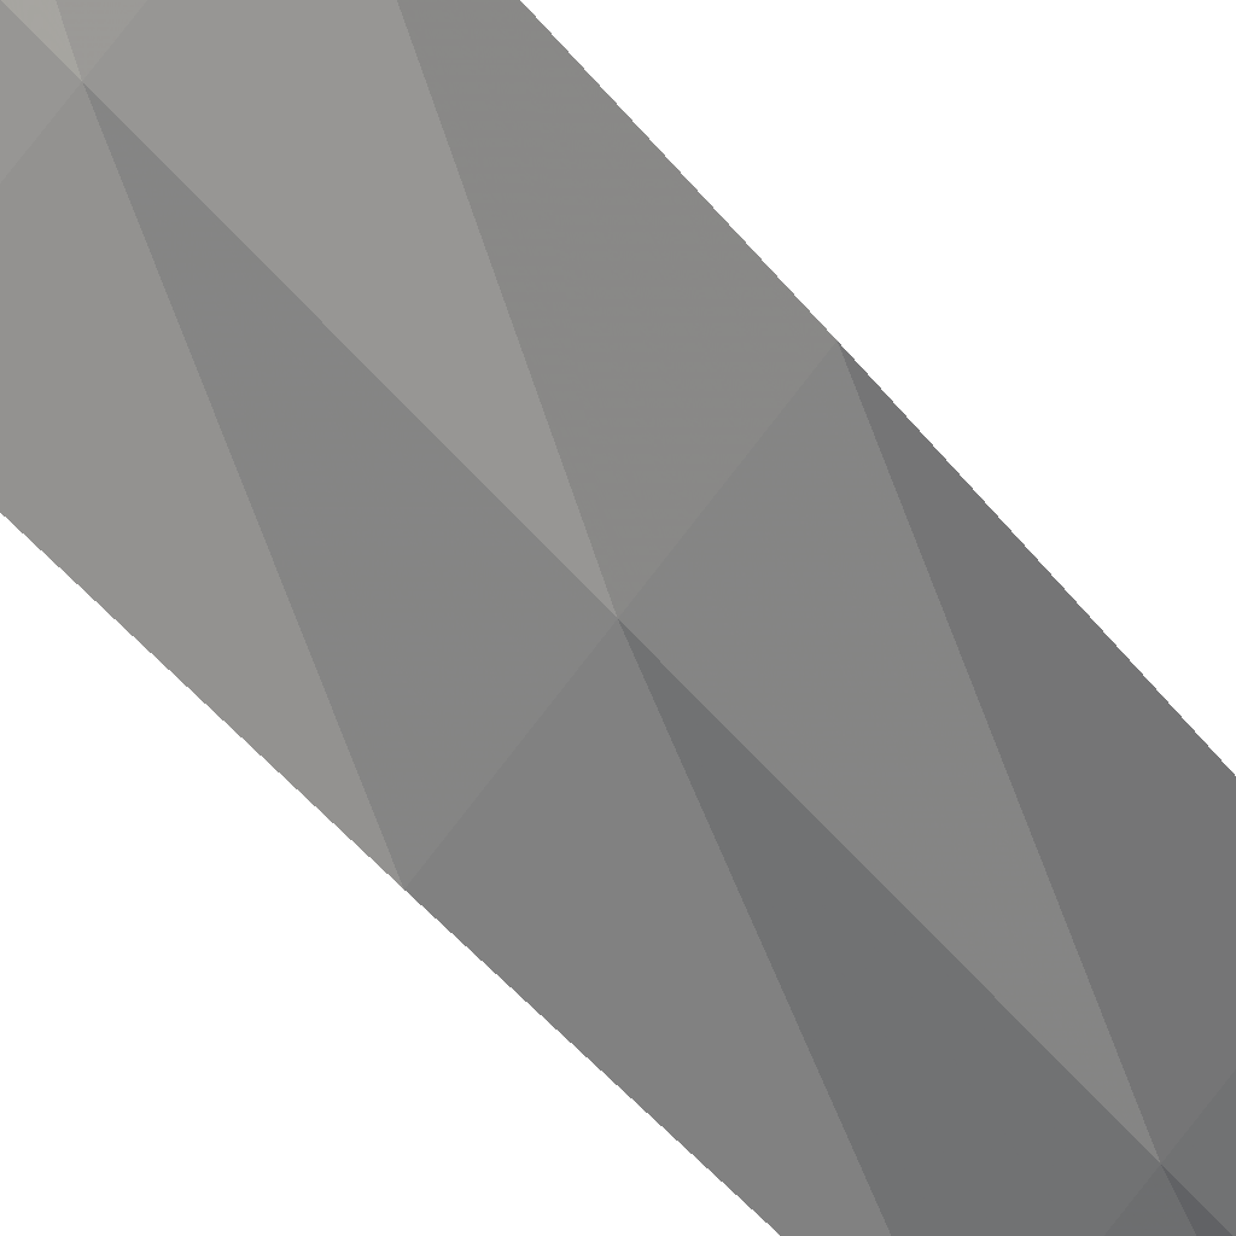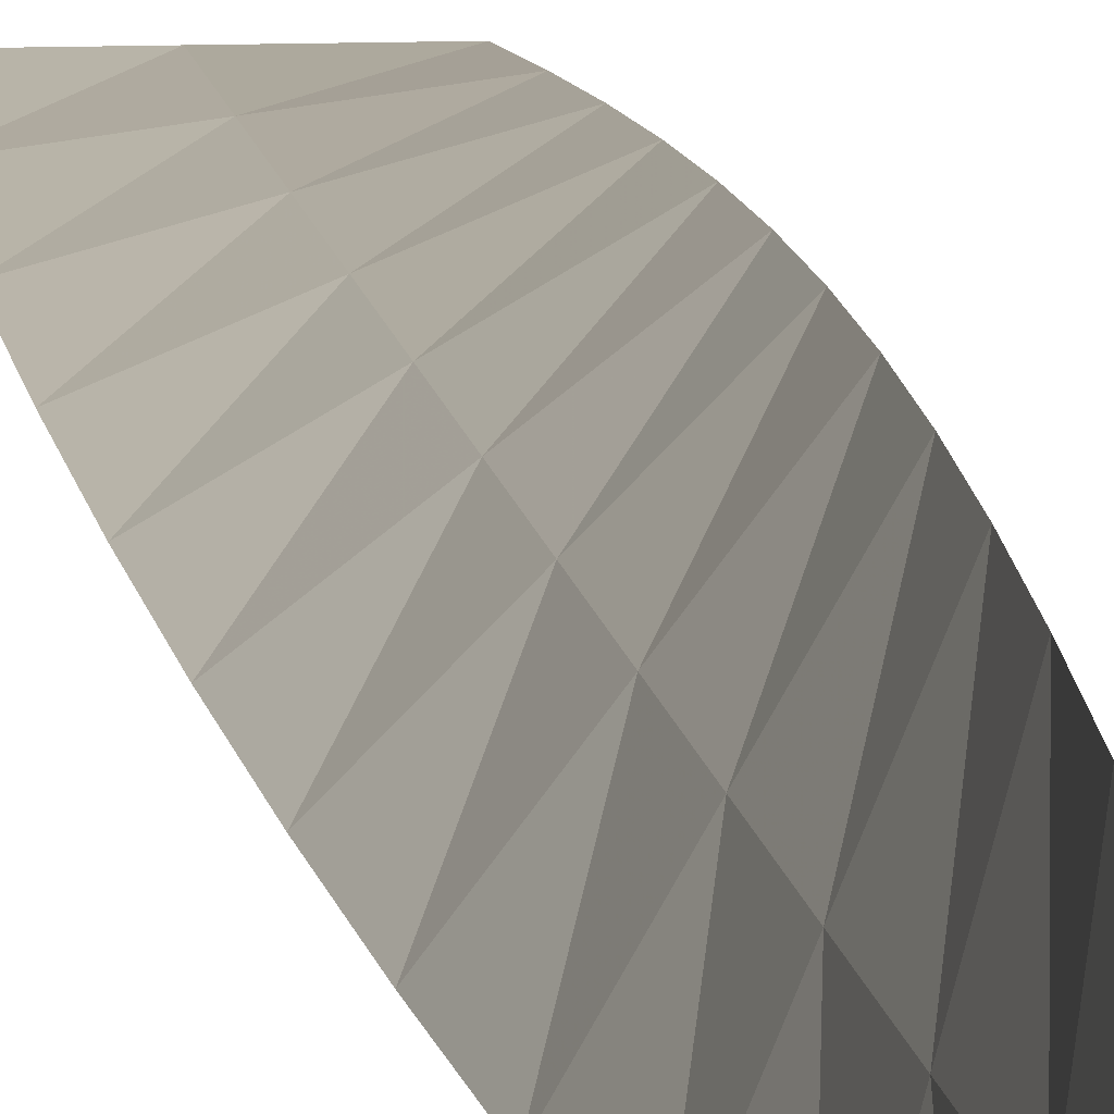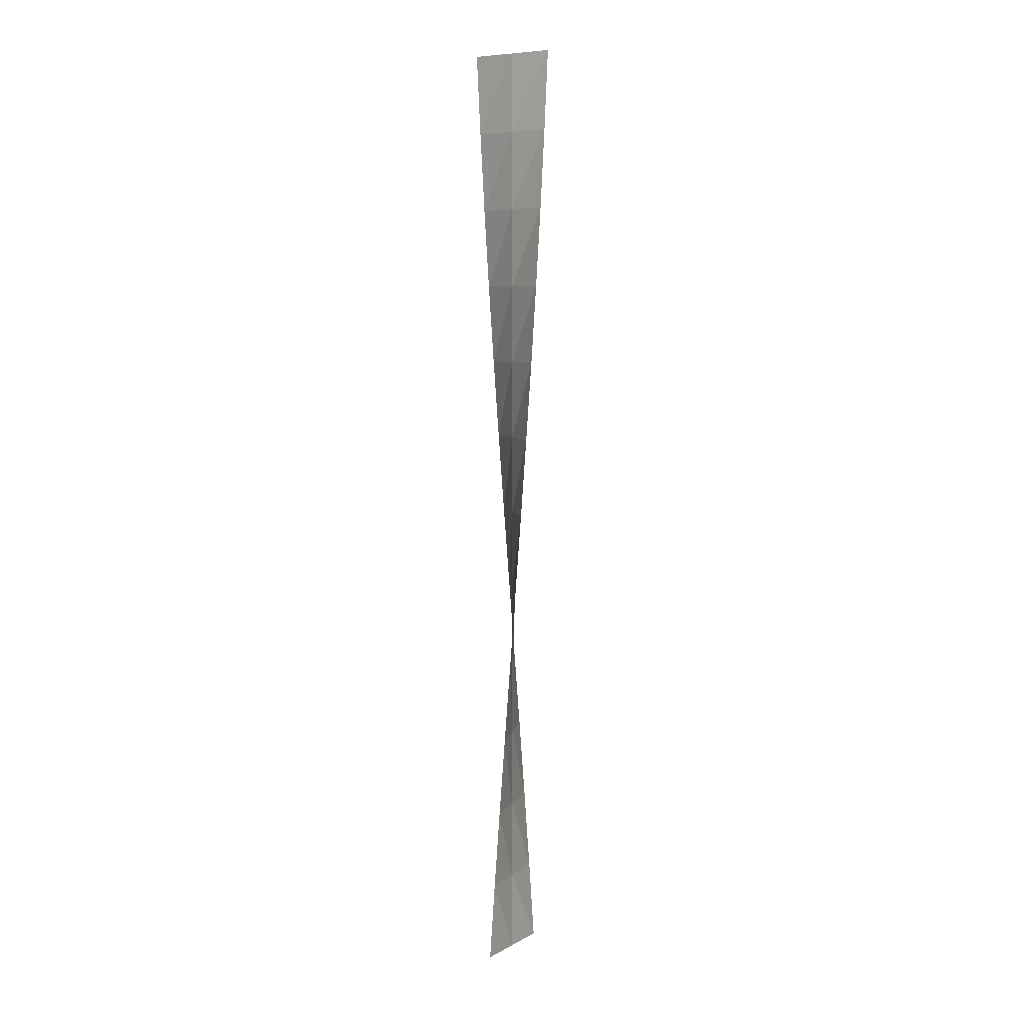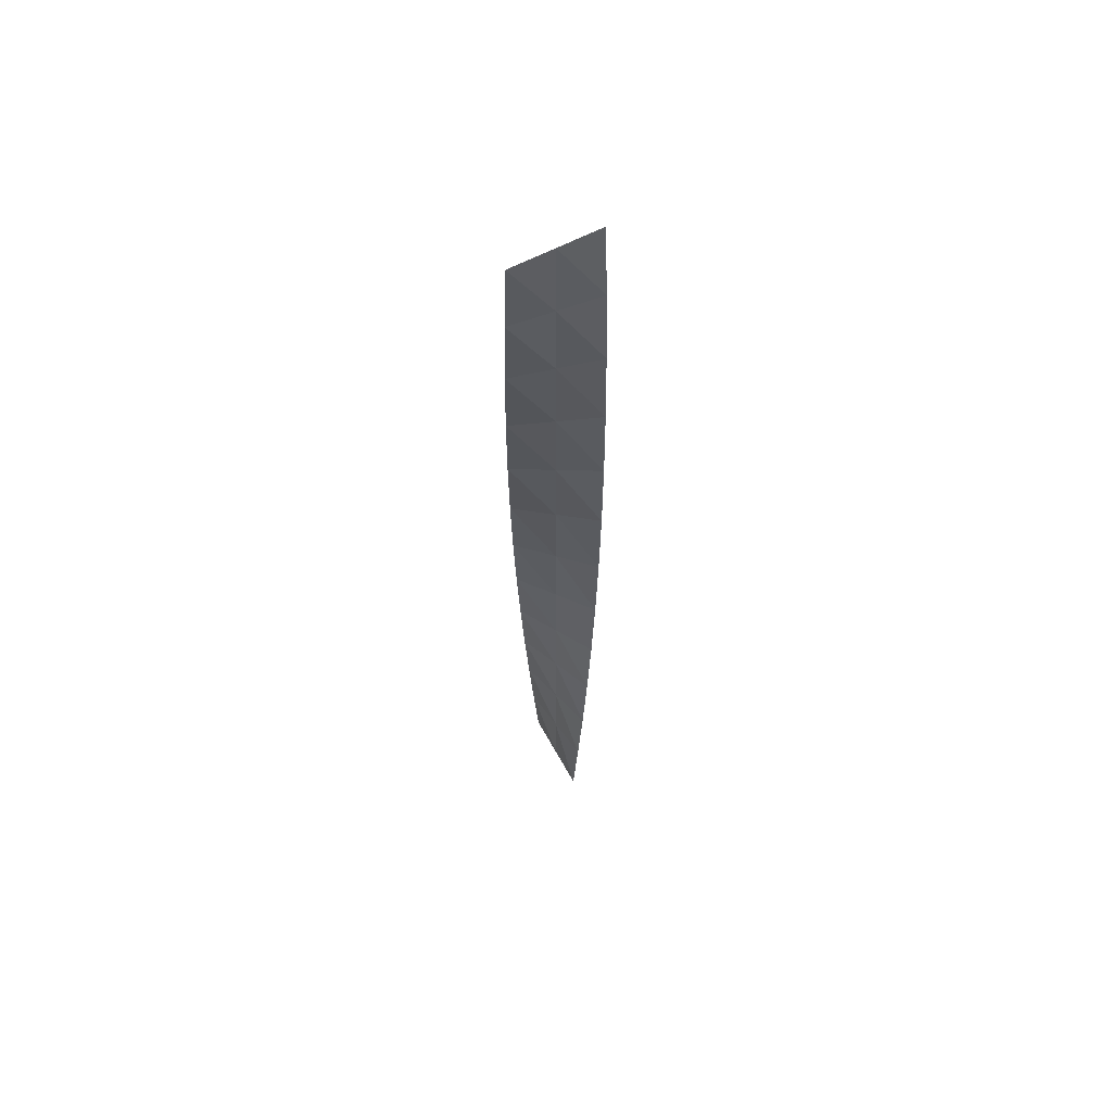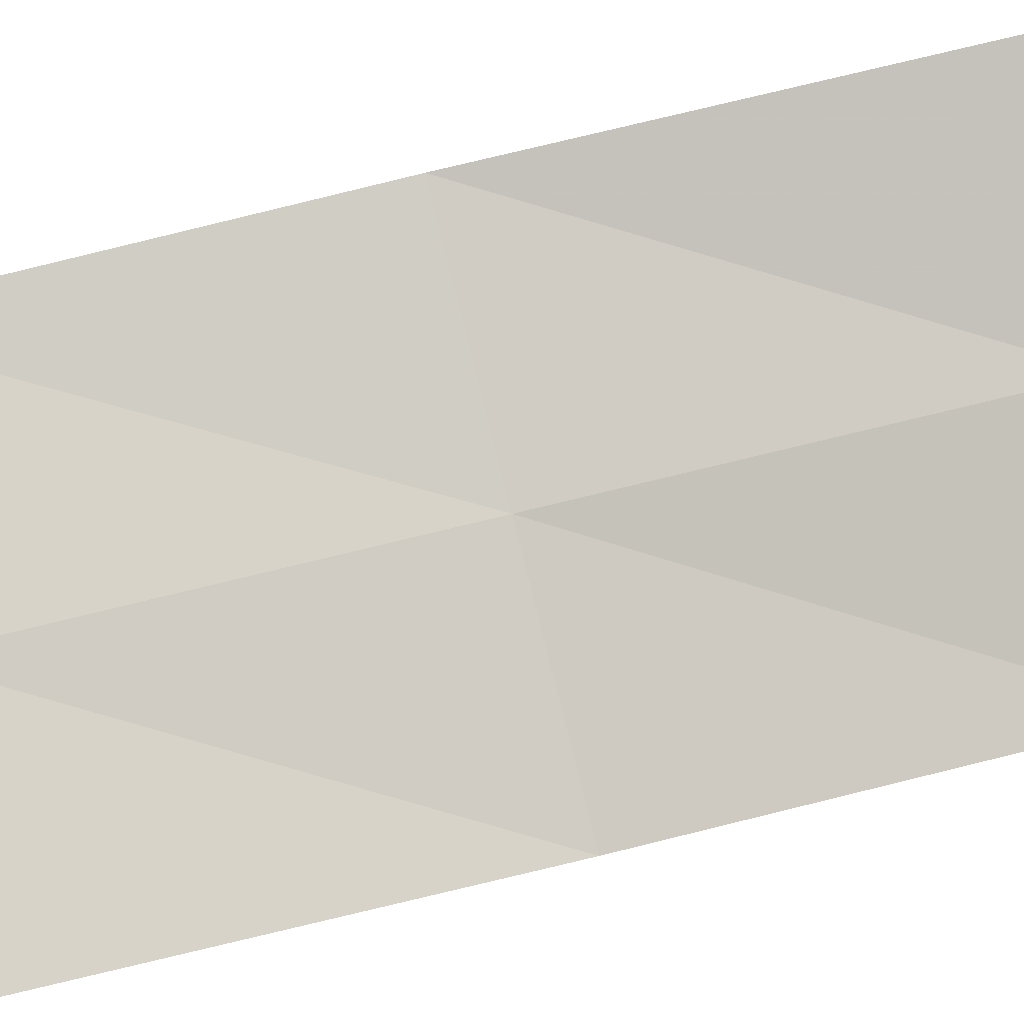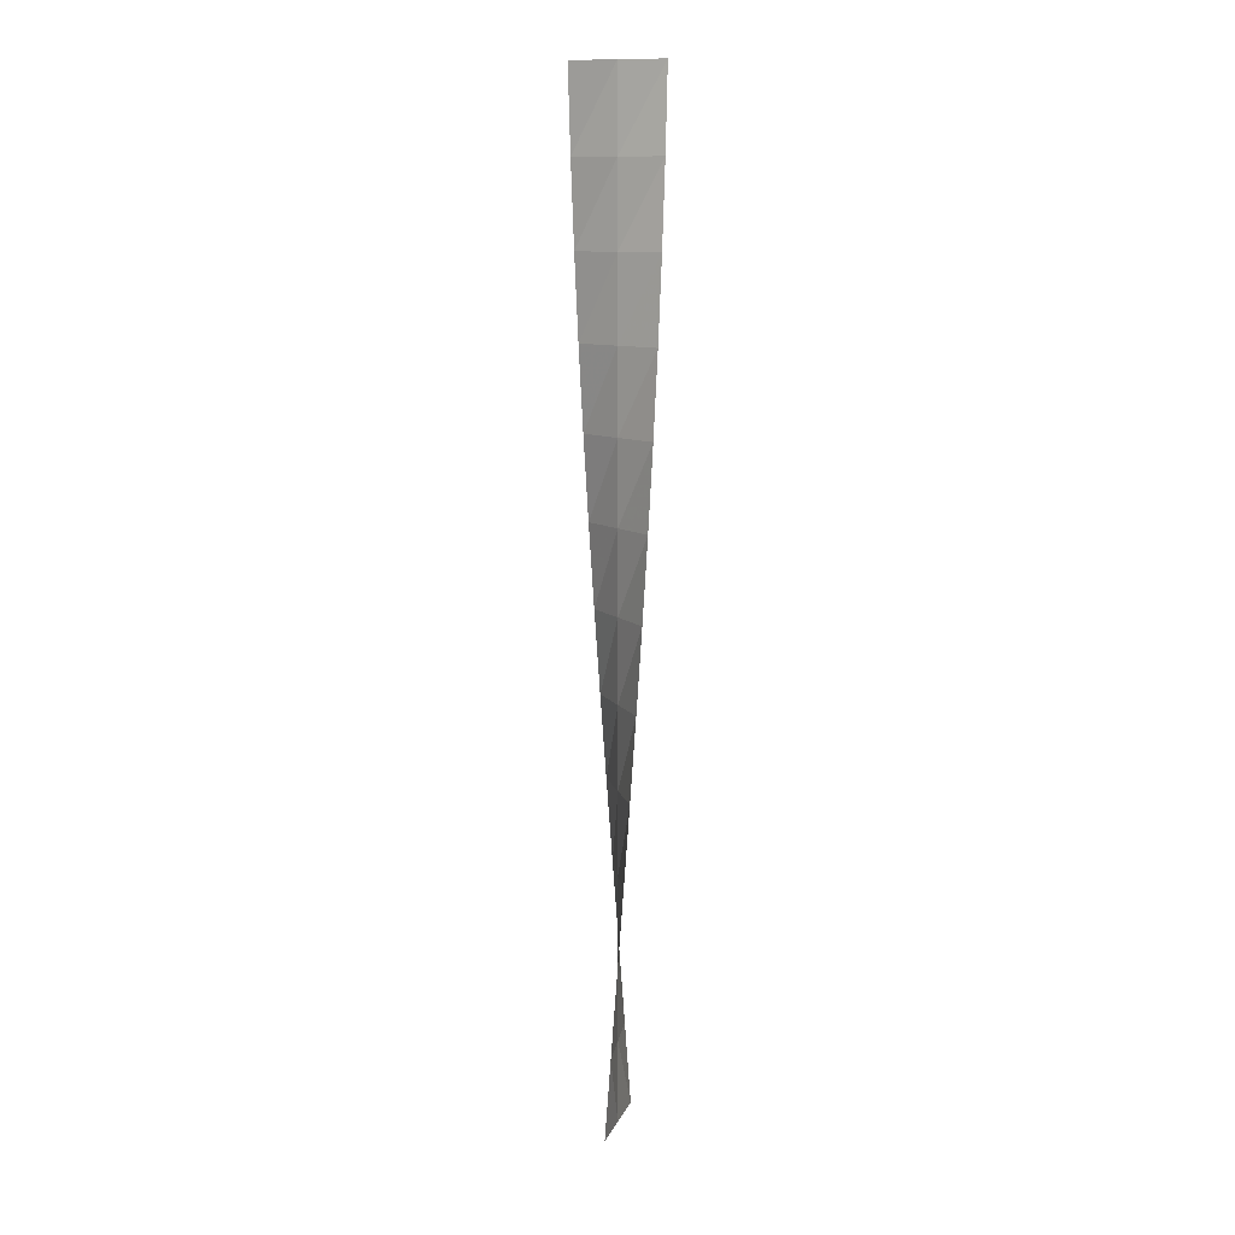
<metadata>
{"format":"obj","ext":"obj","renderer":"f3d","projection":"perspective","resolution":1024,"background":"white","views":[{"elev":76.5,"azim":-44.1,"up":"+Y"},{"elev":8.9,"azim":-6.4,"up":"+Y"},{"elev":6.4,"azim":-57.0,"up":"+Z"},{"elev":60.6,"azim":61.4,"up":"+Z"},{"elev":39.5,"azim":-110.4,"up":"+Y"},{"elev":11.5,"azim":-74.0,"up":"+Z"}]}
</metadata>
<code>
v 0 0 0
v -0 6.8e-05 1
v -1.5e-05 0.000257 2
v -5.8e-05 0.000551 3
v -0.000136 0.000932 4
v -0.000251 0.001382 5
v -0.000404 0.001883 6
v -0.000589 0.00242 7
v -0.000801 0.002979 8
v -0.001032 0.00355 9
v -0.001275 0.004128 10
v -0.001523 0.004708 11
v -0.001773 0.005288 12
v 0.55 0 0
v 0.5453 0.07185 1
v 0.5312 0.1426 2
v 0.5081 0.211 3
v 0.4762 0.2759 4
v 0.4361 0.3362 5
v 0.3885 0.3908 6
v 0.3342 0.4388 7
v 0.2742 0.4793 8
v 0.2095 0.5117 9
v 0.1411 0.5354 10
v 0.07029 0.55 11
v -0.001751 0.5553 12
v -0.55 0 0
v -0.5453 -0.07172 1
v -0.5313 -0.1421 2
v -0.5082 -0.2099 3
v -0.4765 -0.2741 4
v -0.4366 -0.3334 5
v -0.3893 -0.387 6
v -0.3354 -0.4339 7
v -0.2758 -0.4733 8
v -0.2115 -0.5046 9
v -0.1436 -0.5271 10
v -0.07333 -0.5406 11
v -0.001795 -0.5447 12
f 1 2 14
f 2 15 14
f 2 3 15
f 3 16 15
f 3 4 16
f 4 17 16
f 4 5 17
f 5 18 17
f 5 6 18
f 6 19 18
f 6 7 19
f 7 20 19
f 7 8 20
f 8 21 20
f 8 9 21
f 9 22 21
f 9 10 22
f 10 23 22
f 10 11 23
f 11 24 23
f 11 12 24
f 12 25 24
f 12 13 25
f 13 26 25
f 27 28 1
f 28 2 1
f 28 29 2
f 29 3 2
f 29 30 3
f 30 4 3
f 30 31 4
f 31 5 4
f 31 32 5
f 32 6 5
f 32 33 6
f 33 7 6
f 33 34 7
f 34 8 7
f 34 35 8
f 35 9 8
f 35 36 9
f 36 10 9
f 36 37 10
f 37 11 10
f 37 38 11
f 38 12 11
f 38 39 12
f 39 13 12

</code>
